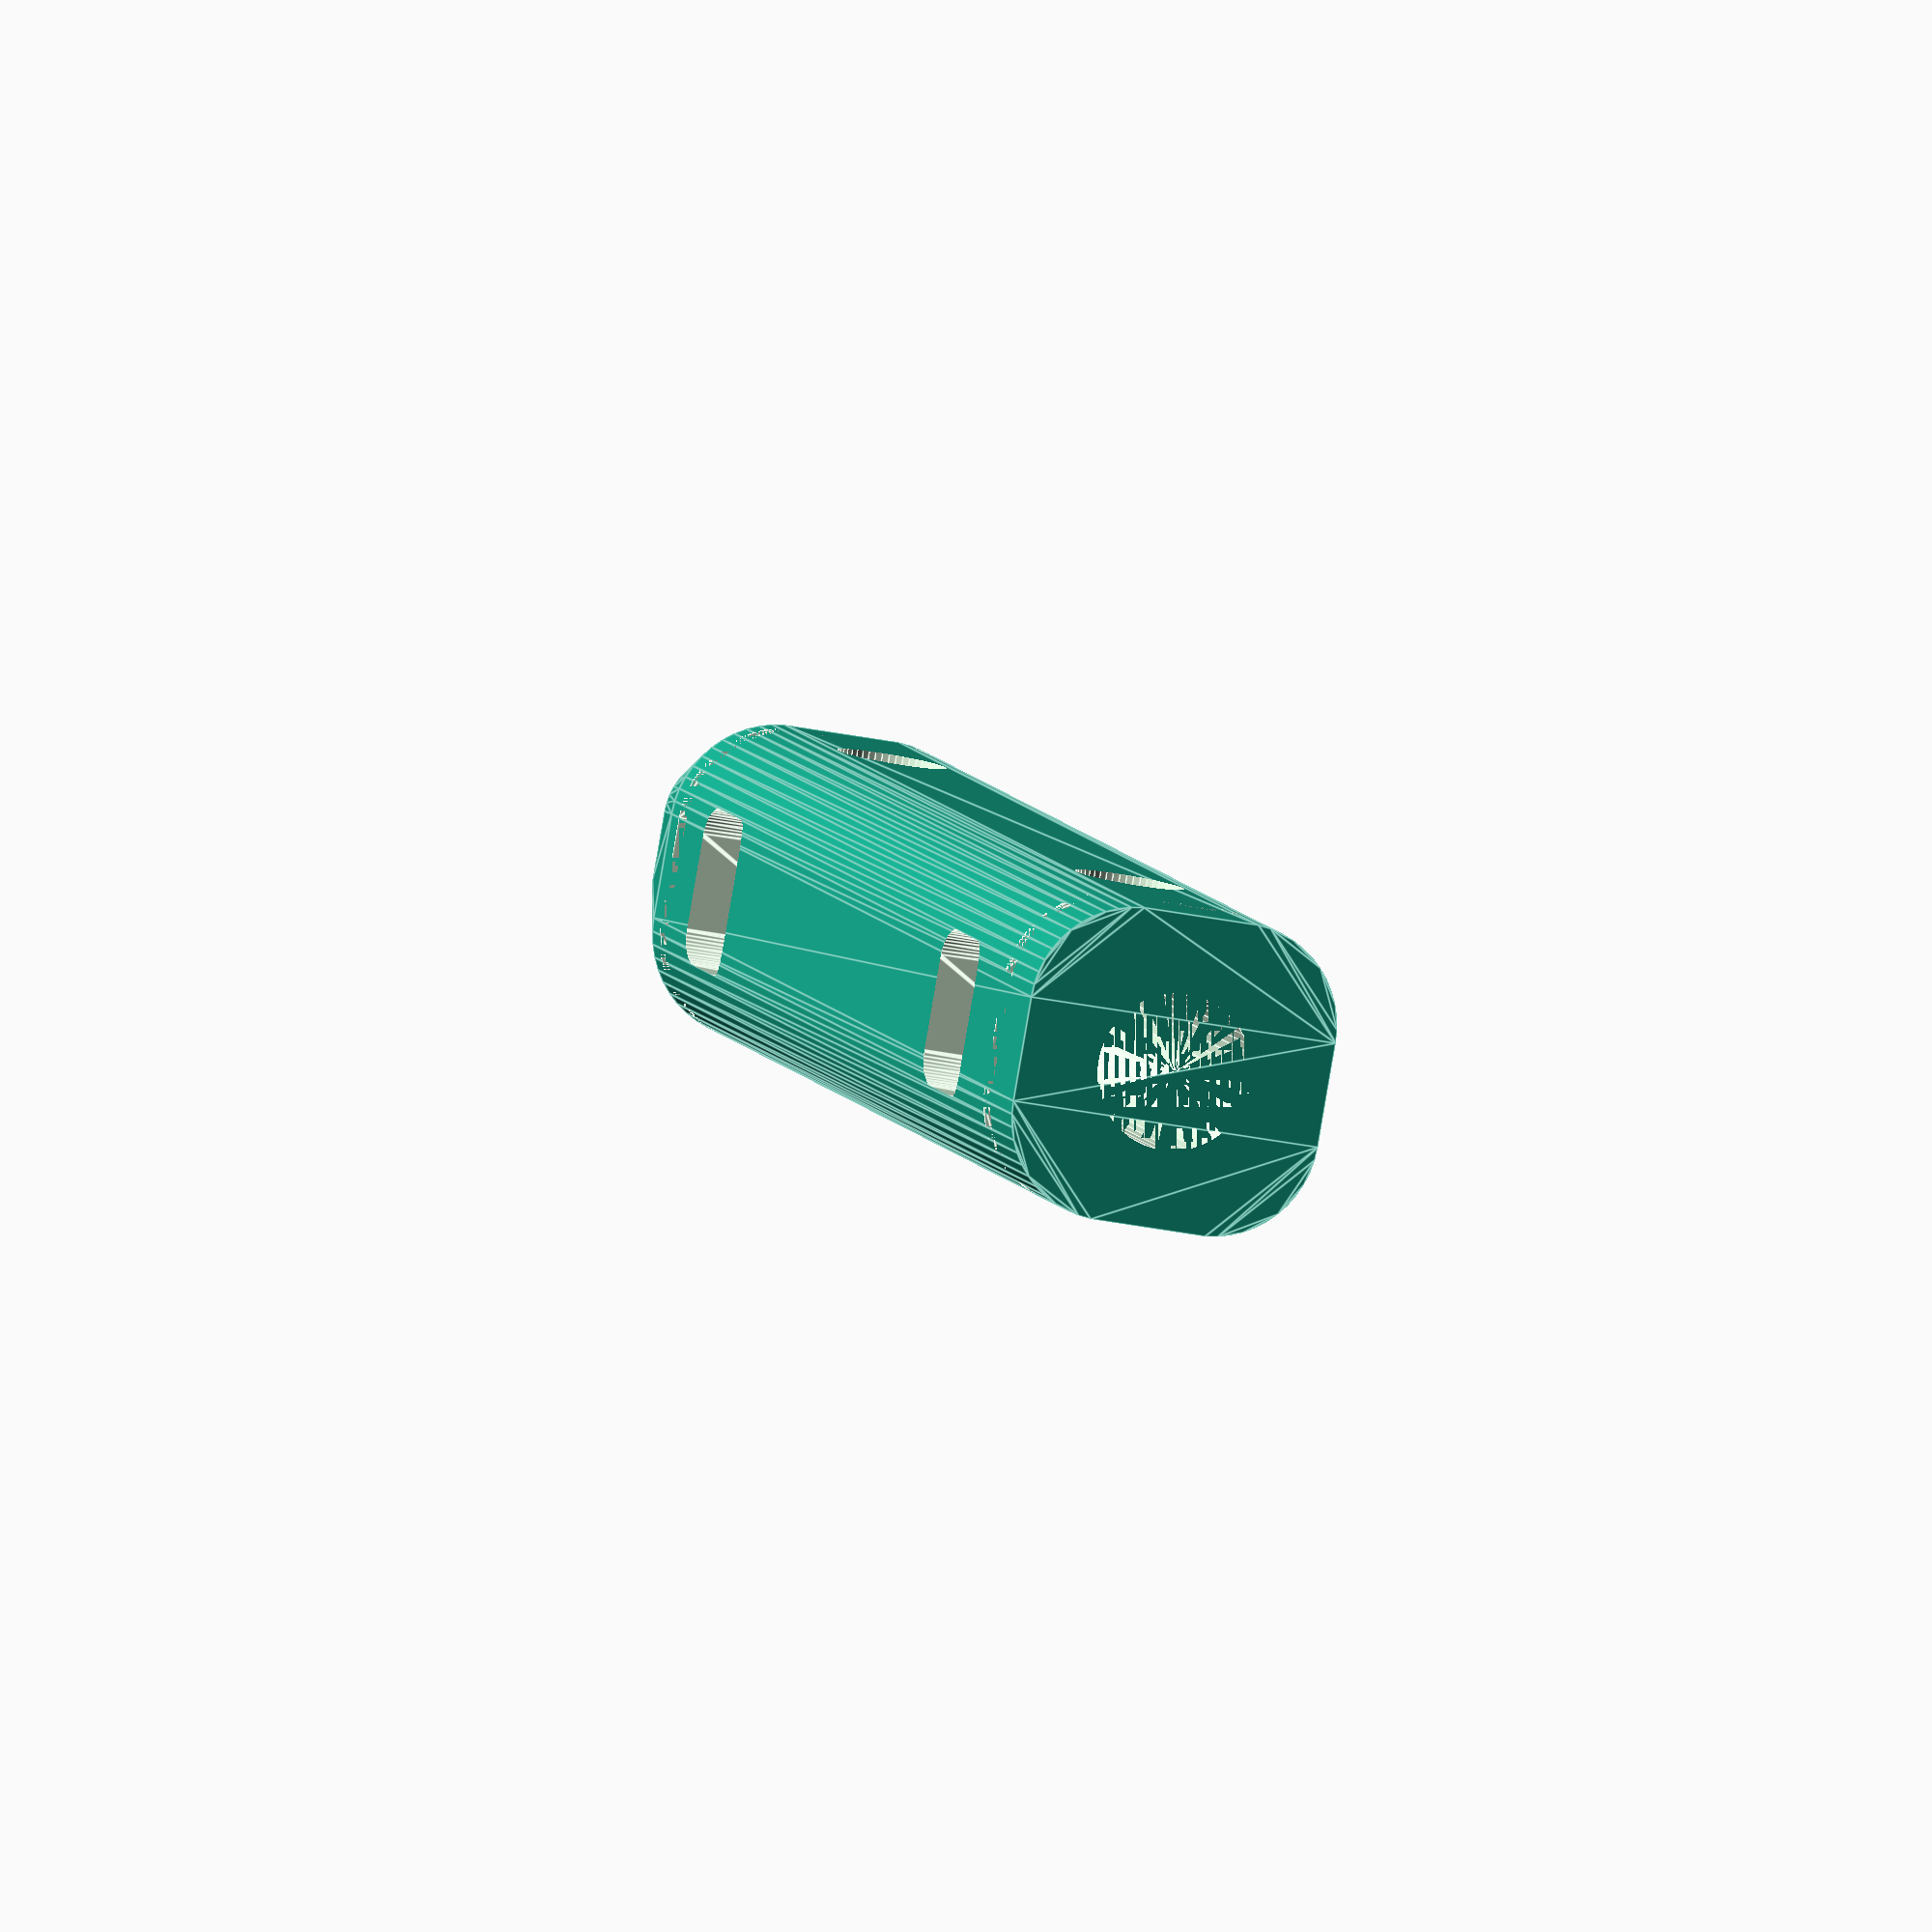
<openscad>
$fn=50;

module grooveTool() {
    difference() {
        linear_extrude(height=1) 
        minkowski(){
            square(size=10./3, center=true);
            circle(r=10./3, center=true);
        }
        
        linear_extrude(height=1) 
        minkowski(){
            square(size=9./3, center=true);
            circle(r=9./3, center=true);
        }
    }
}

difference(){
union(){
    linear_extrude(height=8, scale=0.65) 
    minkowski(){
        square(size=10./3, center=true);
        circle(r=10./3, center=true);
    }

    translate([0,0,-50])
    linear_extrude(height=50) 
    minkowski(){
        square(size=10./3, center=true);
        circle(r=10./3, center=true);
    }
}

translate([0,0,-50])
cylinder(r=2.5, h=70);

translate([0,0,-2])
grooveTool();

translate([0,0, -7])
rotate([90,0,0])
cylinder(d=3.5, h=12, center=true);

translate([2.5,0,-7])
minkowski() {
    cube([5,3,3], center=true);
    sphere(r=1);
}

translate([0,0, -40])
rotate([90,0,0])
cylinder(d=3.5, h=12, center=true);


translate([2.5,0,-40])
minkowski() {
    cube([5,3,3], center=true);
    sphere(r=1);
}

translate([0,0,-47])
grooveTool();

}
</openscad>
<views>
elev=353.2 azim=350.0 roll=166.9 proj=o view=edges
</views>
